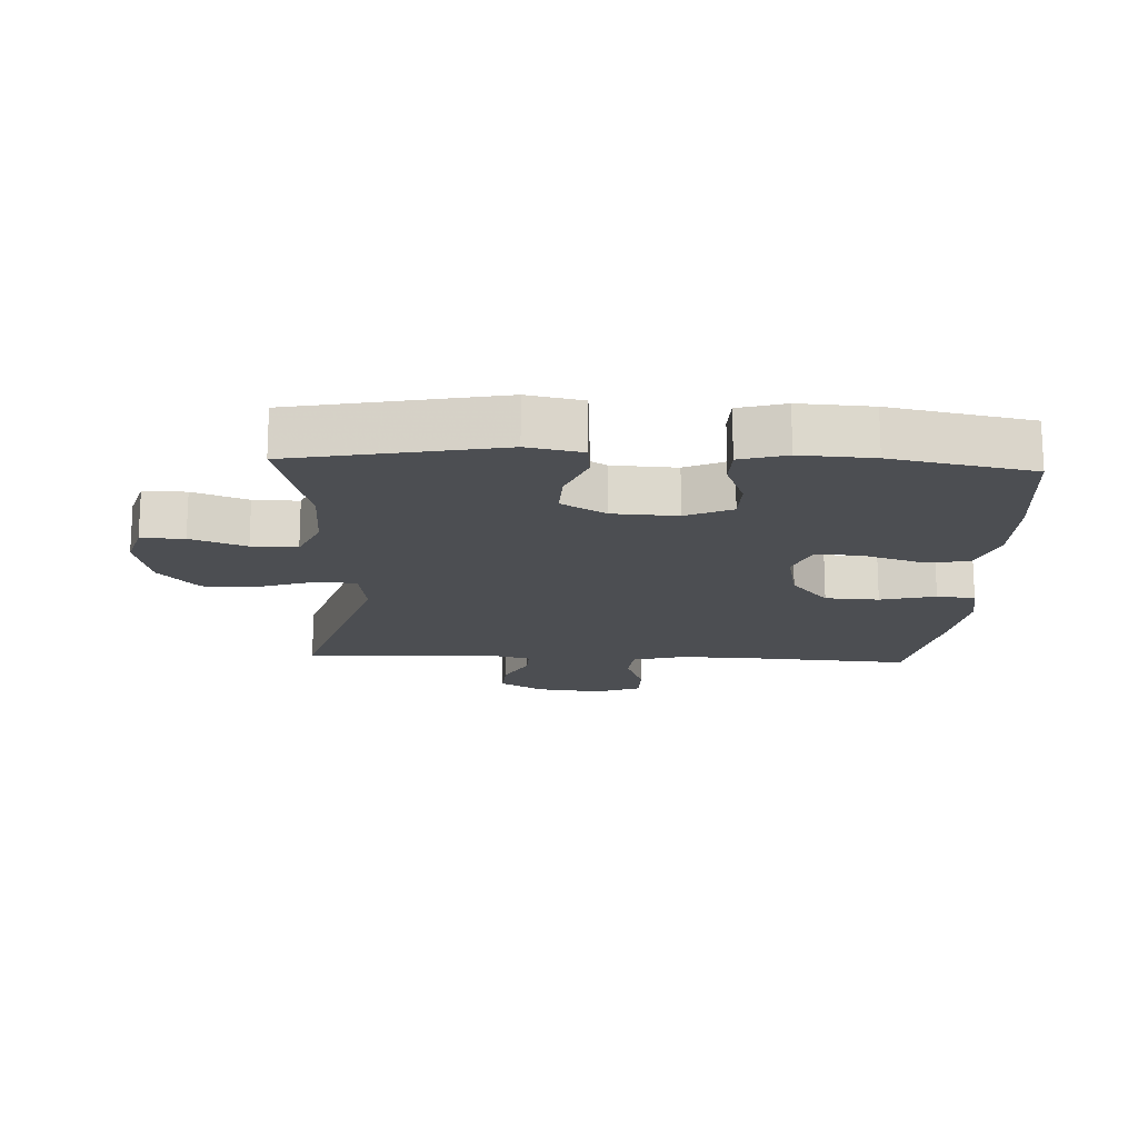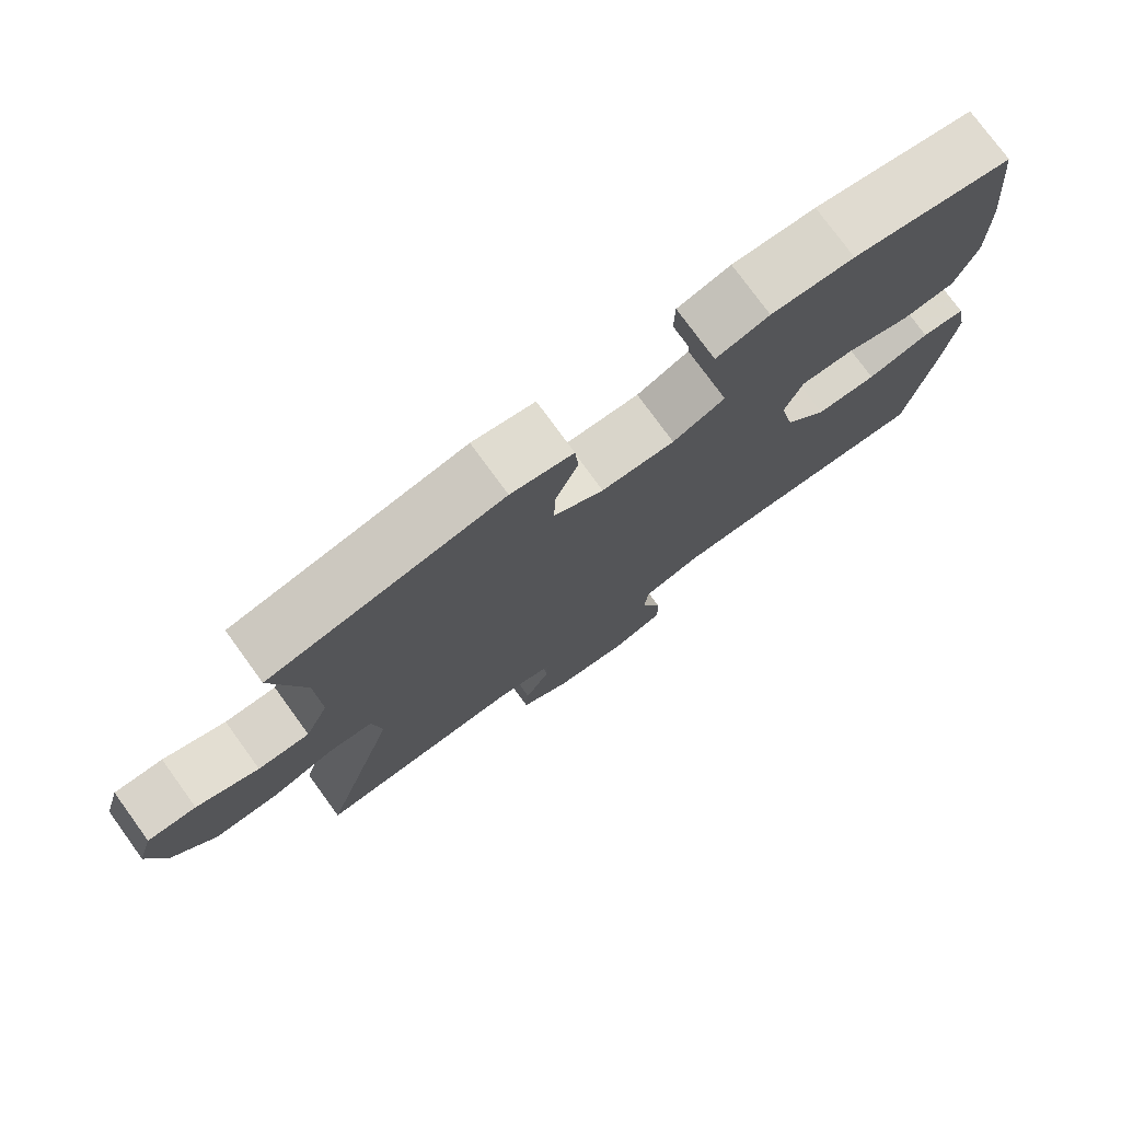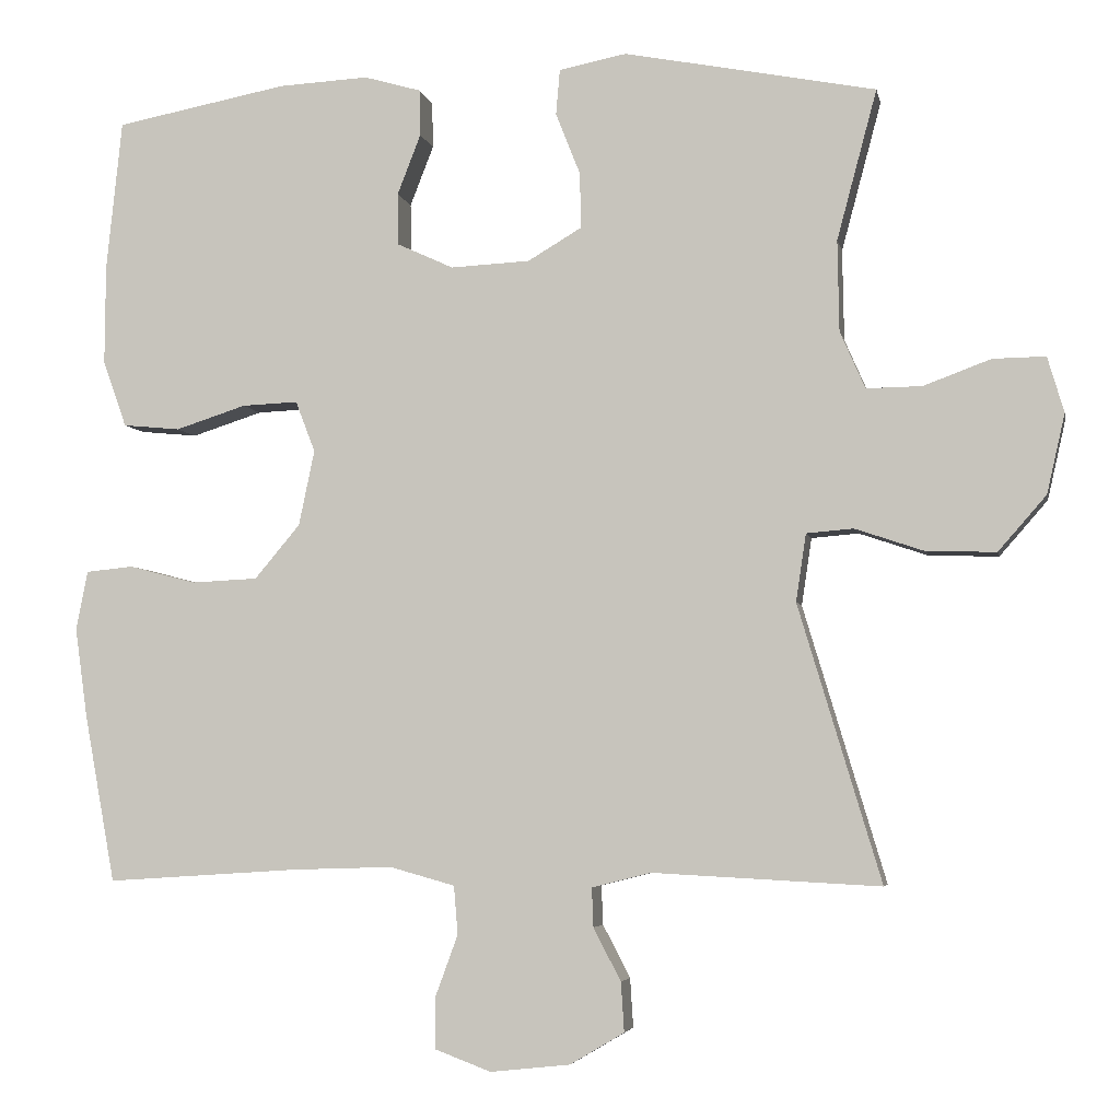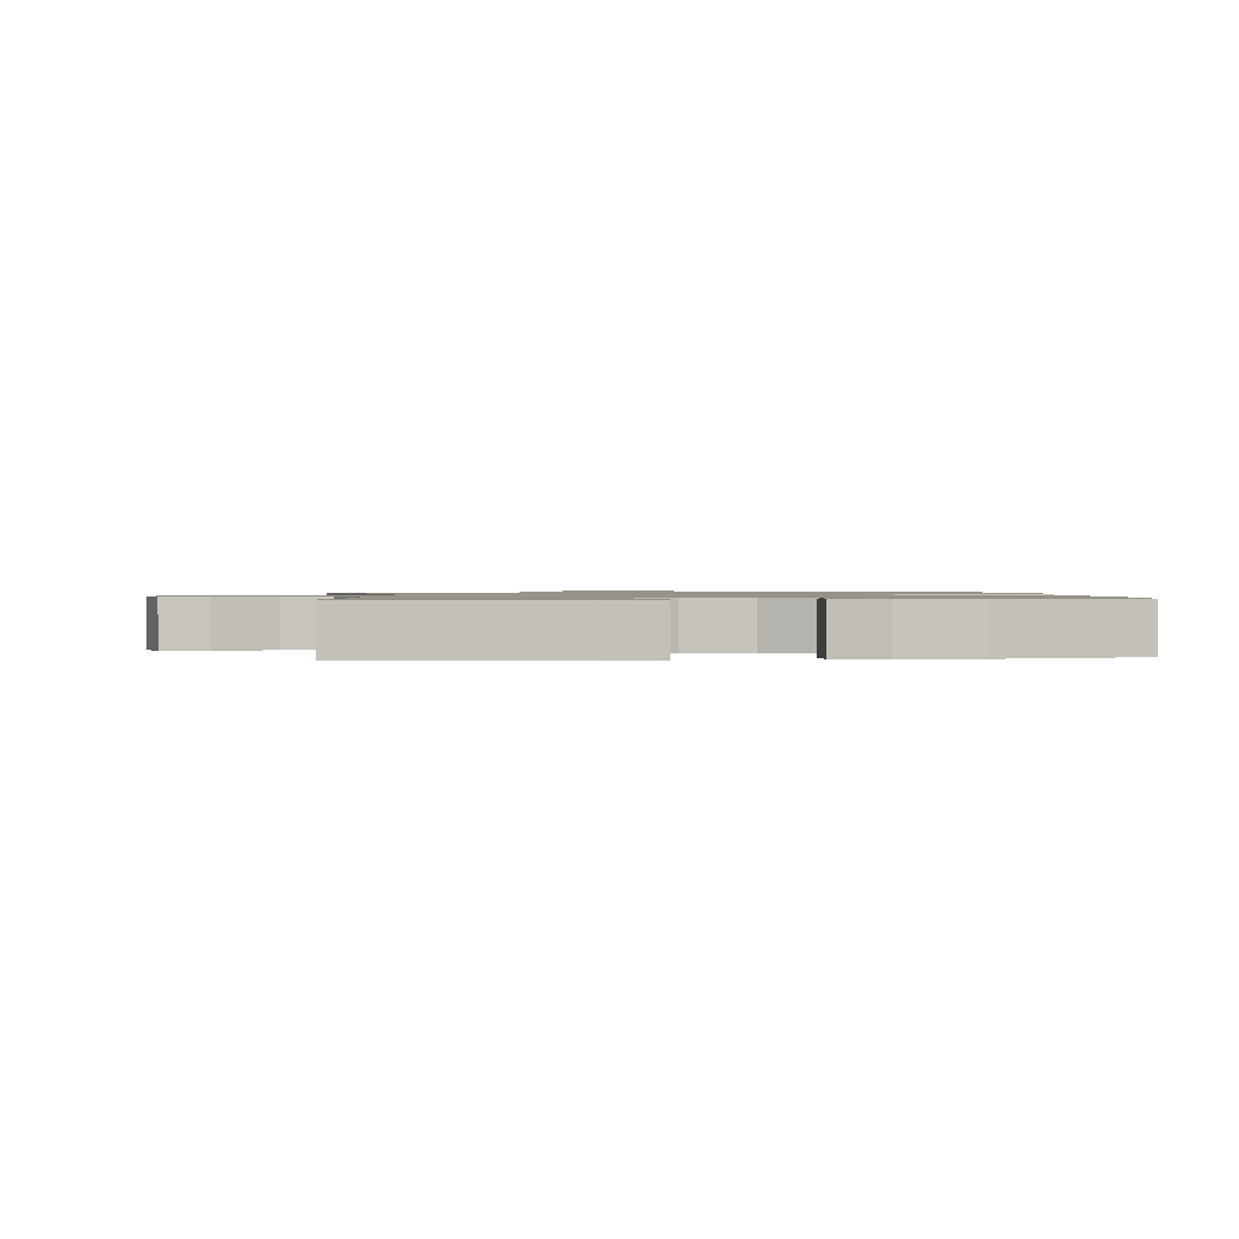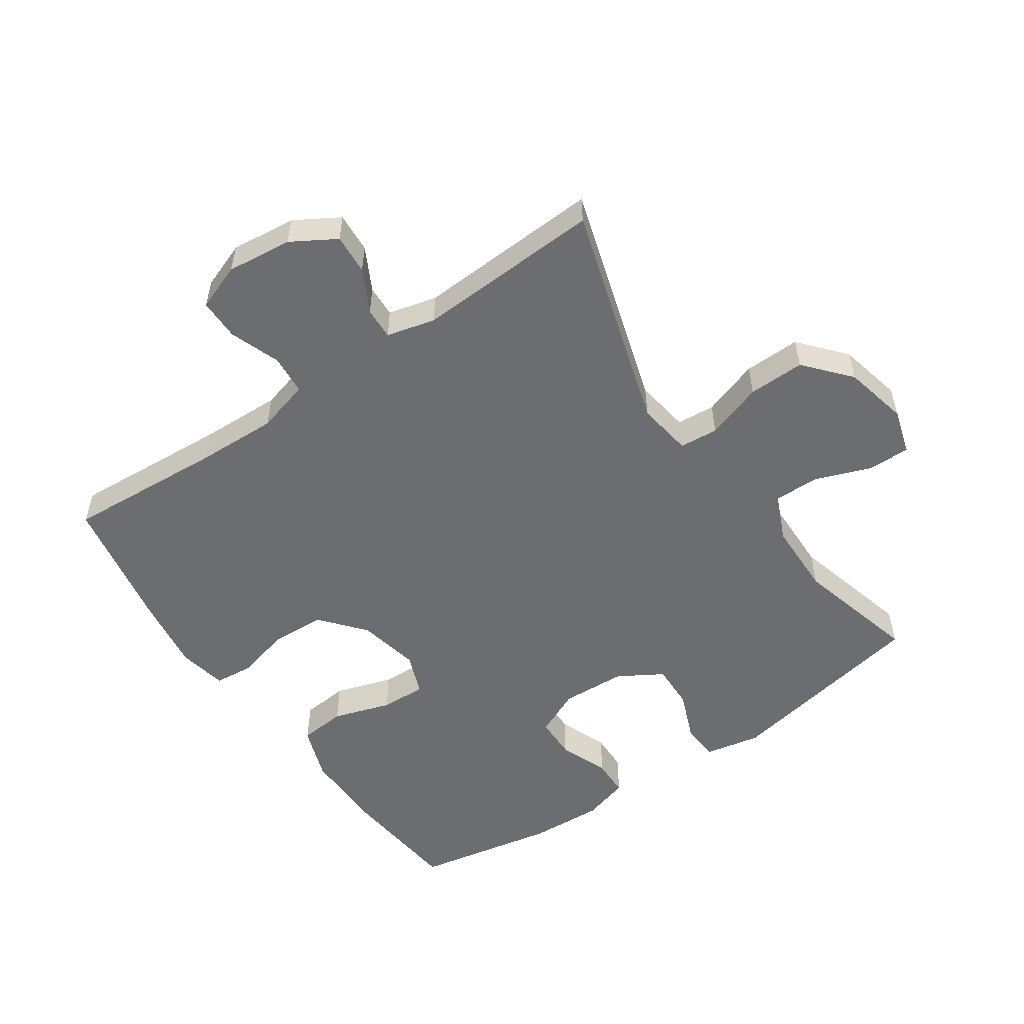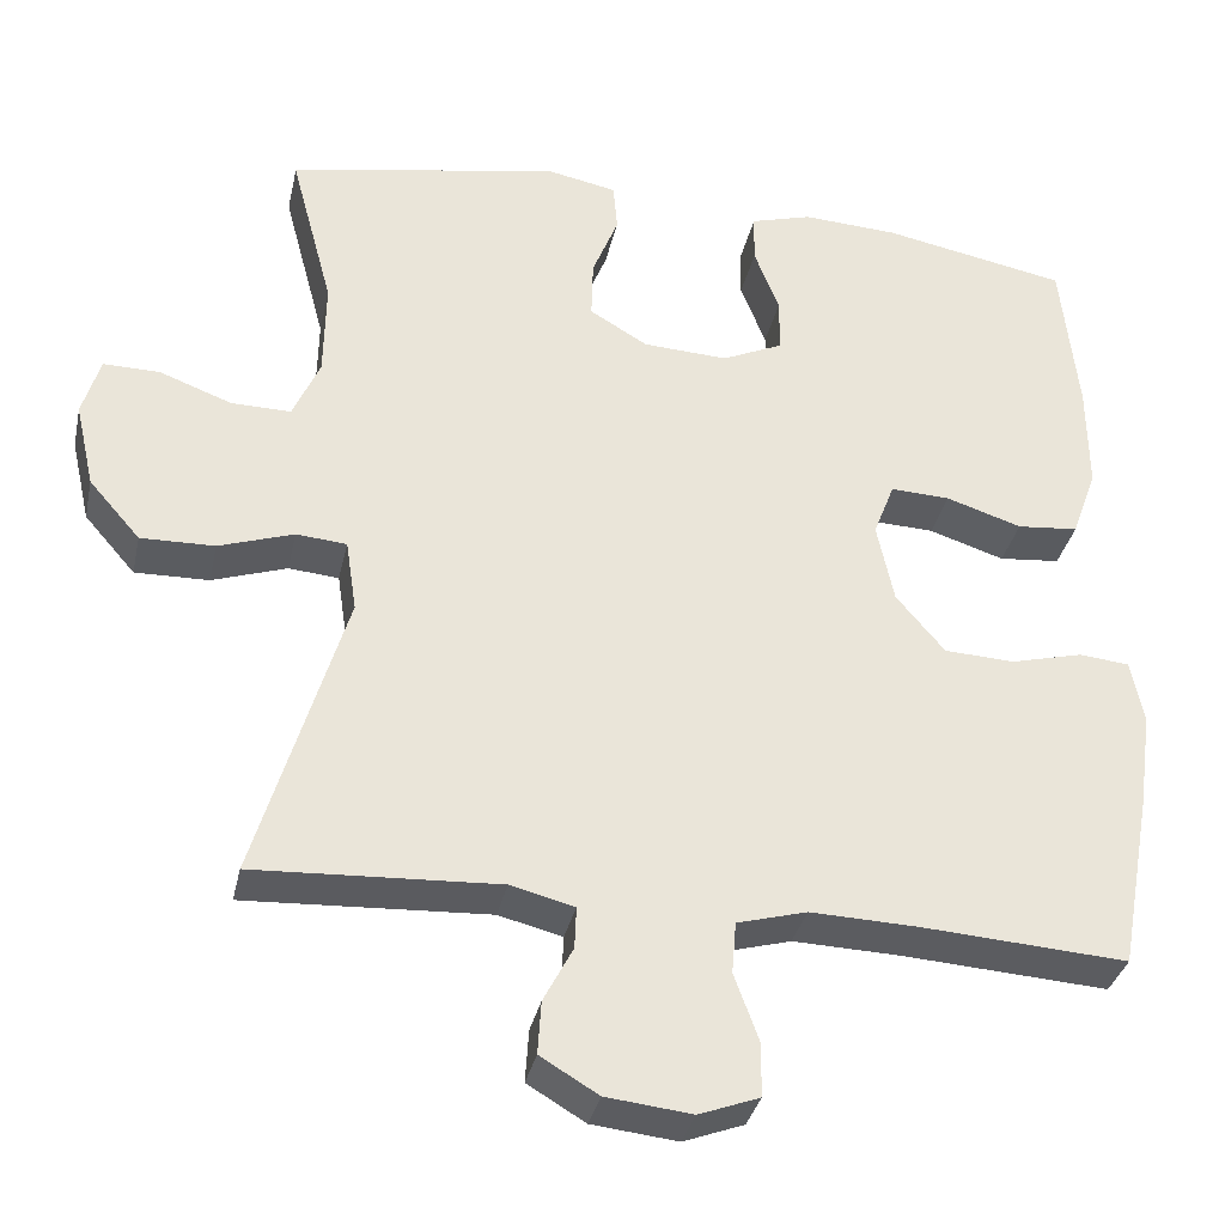
<metadata>
{"format":"obj","ext":"obj","renderer":"f3d","projection":"perspective","resolution":1024,"background":"white","views":[{"elev":-16.6,"azim":-2.8,"up":"+Y"},{"elev":76.7,"azim":-36.0,"up":"+Z"},{"elev":-4.5,"azim":-169.1,"up":"+Z"},{"elev":1.1,"azim":-5.9,"up":"+Y"},{"elev":-54.0,"azim":-145.6,"up":"+Y"},{"elev":-34.2,"azim":-12.2,"up":"+Z"}]}
</metadata>
<code>
v -0.5 0.07 -0.5
v -0.394 0.07 -0.147
v -0.407 0.07 -0.061
v -0.467 0.07 -0.056
v -0.556 0.07 -0.086
v -0.644 0.07 -0.088
v -0.705 0.07 -0.018
v -0.728 0.07 0.083
v -0.707 0.07 0.154
v -0.64 0.07 0.153
v -0.554 0.07 0.121
v -0.483 0.07 0.12
v -0.451 0.07 0.193
v -0.449 0.07 0.309
v -0.5 0.07 0.5
v -0.179 0.07 0.562
v -0.093 0.07 0.545
v -0.088 0.07 0.487
v -0.119 0.07 0.409
v -0.121 0.07 0.338
v -0.052 0.07 0.297
v 0.049 0.07 0.292
v 0.121 0.07 0.325
v 0.122 0.07 0.391
v 0.092 0.07 0.468
v 0.093 0.07 0.527
v 0.166 0.07 0.548
v 0.28 0.07 0.542
v 0.5 0.07 0.5
v 0.52 0.07 0.309
v 0.521 0.07 0.181
v 0.491 0.07 0.097
v 0.418 0.07 0.09
v 0.328 0.07 0.119
v 0.257 0.07 0.122
v 0.232 0.07 0.057
v 0.252 0.07 -0.039
v 0.31 0.07 -0.108
v 0.394 0.07 -0.112
v 0.48 0.07 -0.09
v 0.54 0.07 -0.096
v 0.555 0.07 -0.172
v 0.539 0.07 -0.287
v 0.5 0.07 -0.5
v 0.254 0.07 -0.484
v 0.127 0.07 -0.48
v 0.044 0.07 -0.503
v 0.039 0.07 -0.565
v 0.068 0.07 -0.644
v 0.068 0.07 -0.709
v -0.004 0.07 -0.736
v -0.106 0.07 -0.725
v -0.175 0.07 -0.684
v -0.171 0.07 -0.621
v -0.136 0.07 -0.554
v -0.134 0.07 -0.504
v -0.21 0.07 -0.485
v -0.5 0 -0.5
v -0.394 0 -0.147
v -0.407 0 -0.061
v -0.467 0 -0.056
v -0.556 0 -0.086
v -0.644 0 -0.088
v -0.705 0 -0.018
v -0.728 0 0.083
v -0.707 0 0.154
v -0.64 0 0.153
v -0.554 0 0.121
v -0.483 0 0.12
v -0.451 0 0.193
v -0.449 0 0.309
v -0.5 0 0.5
v -0.179 0 0.562
v -0.093 0 0.545
v -0.088 0 0.487
v -0.119 0 0.409
v -0.121 0 0.338
v -0.052 0 0.297
v 0.049 0 0.292
v 0.121 0 0.325
v 0.122 0 0.391
v 0.092 0 0.468
v 0.093 0 0.527
v 0.166 0 0.548
v 0.28 0 0.542
v 0.5 0 0.5
v 0.52 0 0.309
v 0.521 0 0.181
v 0.491 0 0.097
v 0.418 0 0.09
v 0.328 0 0.119
v 0.257 0 0.122
v 0.232 0 0.057
v 0.252 0 -0.039
v 0.31 0 -0.108
v 0.394 0 -0.112
v 0.48 0 -0.09
v 0.54 0 -0.096
v 0.555 0 -0.172
v 0.539 0 -0.287
v 0.5 0 -0.5
v 0.254 0 -0.484
v 0.127 0 -0.48
v 0.044 0 -0.503
v 0.039 0 -0.565
v 0.068 0 -0.644
v 0.068 0 -0.709
v -0.004 0 -0.736
v -0.106 0 -0.725
v -0.175 0 -0.684
v -0.171 0 -0.621
v -0.136 0 -0.554
v -0.134 0 -0.504
v -0.21 0 -0.485
f 53 54 55
f 52 53 55
f 51 52 55
f 50 51 55
f 49 50 55
f 48 49 55
f 47 48 55 56
f 46 47 56 57
f 43 44 45
f 42 43 45
f 41 42 45
f 40 41 45
f 39 40 45
f 38 39 45 46
f 37 38 46 57
f 32 33 34
f 31 32 34
f 30 31 34
f 29 30 34
f 28 29 34
f 27 28 34
f 26 27 34
f 25 26 34
f 24 25 34
f 23 24 34 35
f 22 23 35 36
f 17 18 19
f 16 17 19
f 15 16 19
f 14 15 19
f 13 14 19 20
f 12 13 20 21
f 9 10 11
f 8 9 11
f 7 8 11
f 6 7 11
f 5 6 11
f 4 5 11
f 3 4 11 12
f 57 1 2
f 37 57 2
f 36 37 2
f 22 36 2
f 21 22 2
f 21 2 3
f 3 12 21
f 112 111 110
f 112 110 109
f 112 109 108
f 112 108 107
f 112 107 106
f 112 106 105
f 113 112 105 104
f 114 113 104 103
f 102 101 100
f 102 100 99
f 102 99 98
f 102 98 97
f 102 97 96
f 103 102 96 95
f 114 103 95 94
f 91 90 89
f 91 89 88
f 91 88 87
f 91 87 86
f 91 86 85
f 91 85 84
f 91 84 83
f 91 83 82
f 91 82 81
f 92 91 81 80
f 93 92 80 79
f 76 75 74
f 76 74 73
f 76 73 72
f 76 72 71
f 77 76 71 70
f 78 77 70 69
f 68 67 66
f 68 66 65
f 68 65 64
f 68 64 63
f 68 63 62
f 68 62 61
f 69 68 61 60
f 59 58 114
f 59 114 94
f 59 94 93
f 59 93 79
f 59 79 78
f 60 59 78
f 78 69 60
f 1 58 59 2
f 2 59 60 3
f 3 60 61 4
f 4 61 62 5
f 5 62 63 6
f 6 63 64 7
f 7 64 65 8
f 8 65 66 9
f 9 66 67 10
f 10 67 68 11
f 11 68 69 12
f 12 69 70 13
f 13 70 71 14
f 14 71 72 15
f 15 72 73 16
f 16 73 74 17
f 17 74 75 18
f 18 75 76 19
f 19 76 77 20
f 20 77 78 21
f 21 78 79 22
f 22 79 80 23
f 23 80 81 24
f 24 81 82 25
f 25 82 83 26
f 26 83 84 27
f 27 84 85 28
f 28 85 86 29
f 29 86 87 30
f 30 87 88 31
f 31 88 89 32
f 32 89 90 33
f 33 90 91 34
f 34 91 92 35
f 35 92 93 36
f 36 93 94 37
f 37 94 95 38
f 38 95 96 39
f 39 96 97 40
f 40 97 98 41
f 41 98 99 42
f 42 99 100 43
f 43 100 101 44
f 44 101 102 45
f 45 102 103 46
f 46 103 104 47
f 47 104 105 48
f 48 105 106 49
f 49 106 107 50
f 50 107 108 51
f 51 108 109 52
f 52 109 110 53
f 53 110 111 54
f 54 111 112 55
f 55 112 113 56
f 56 113 114 57
f 57 114 58 1

</code>
